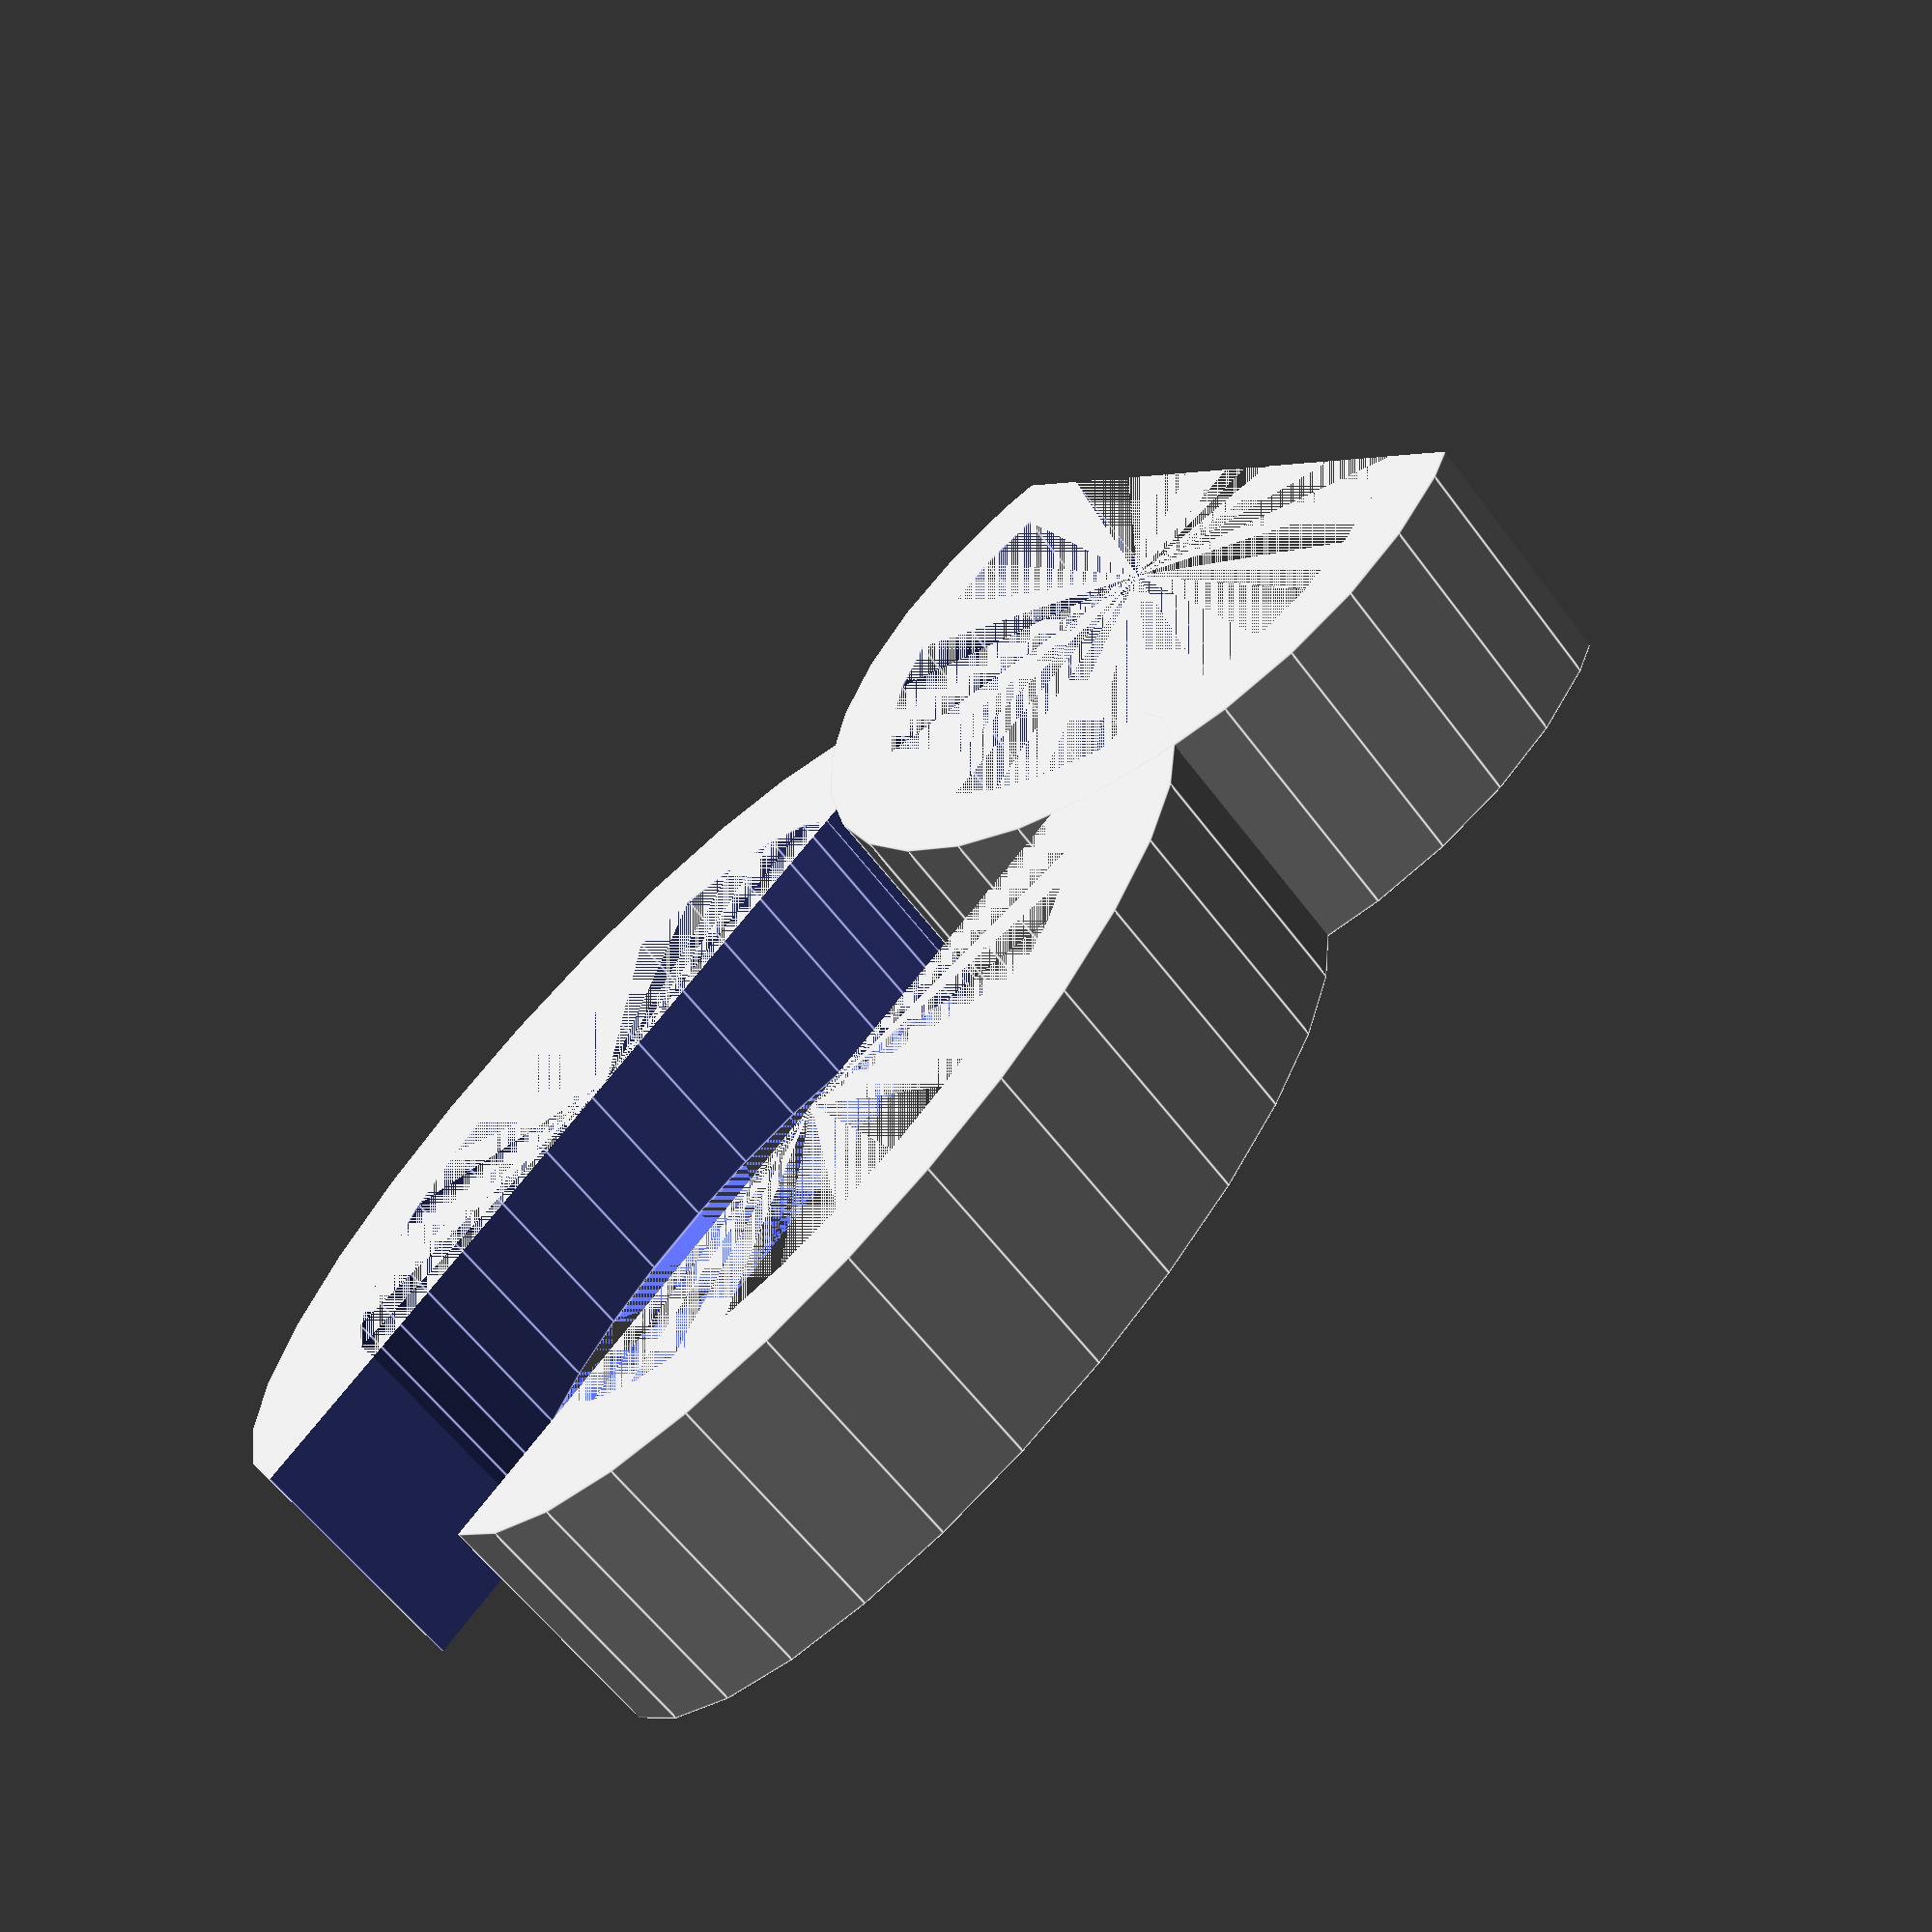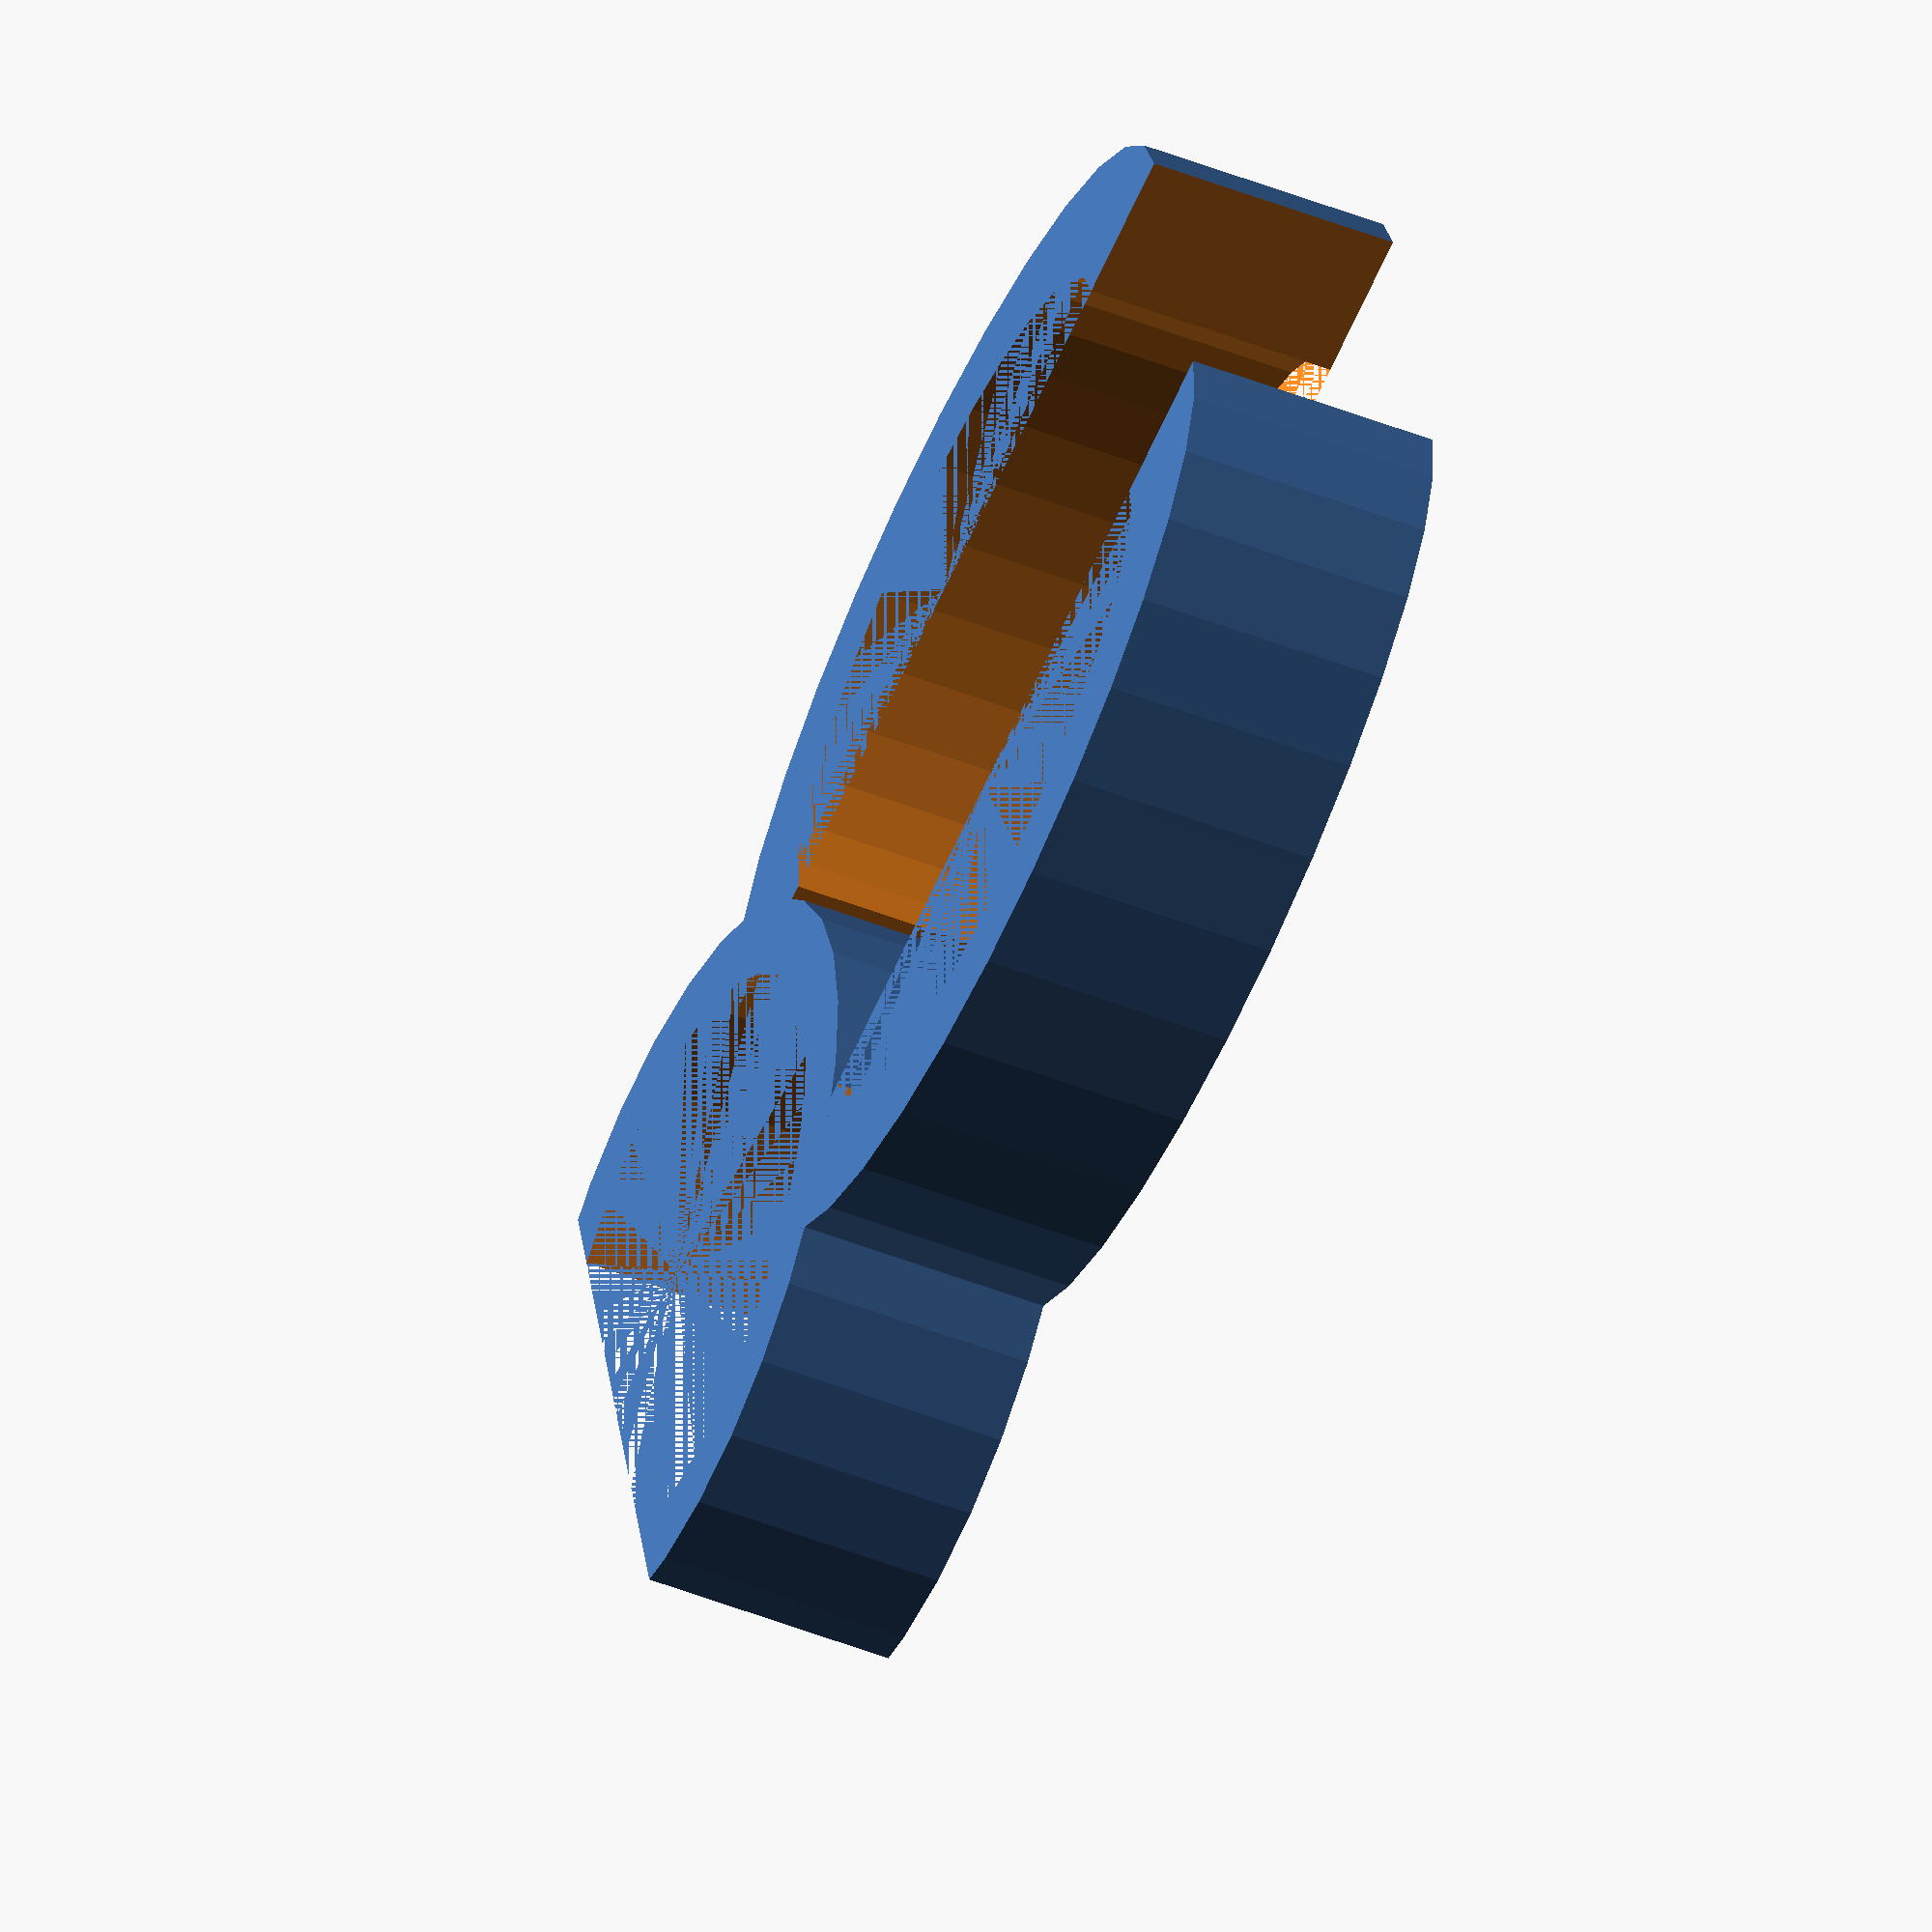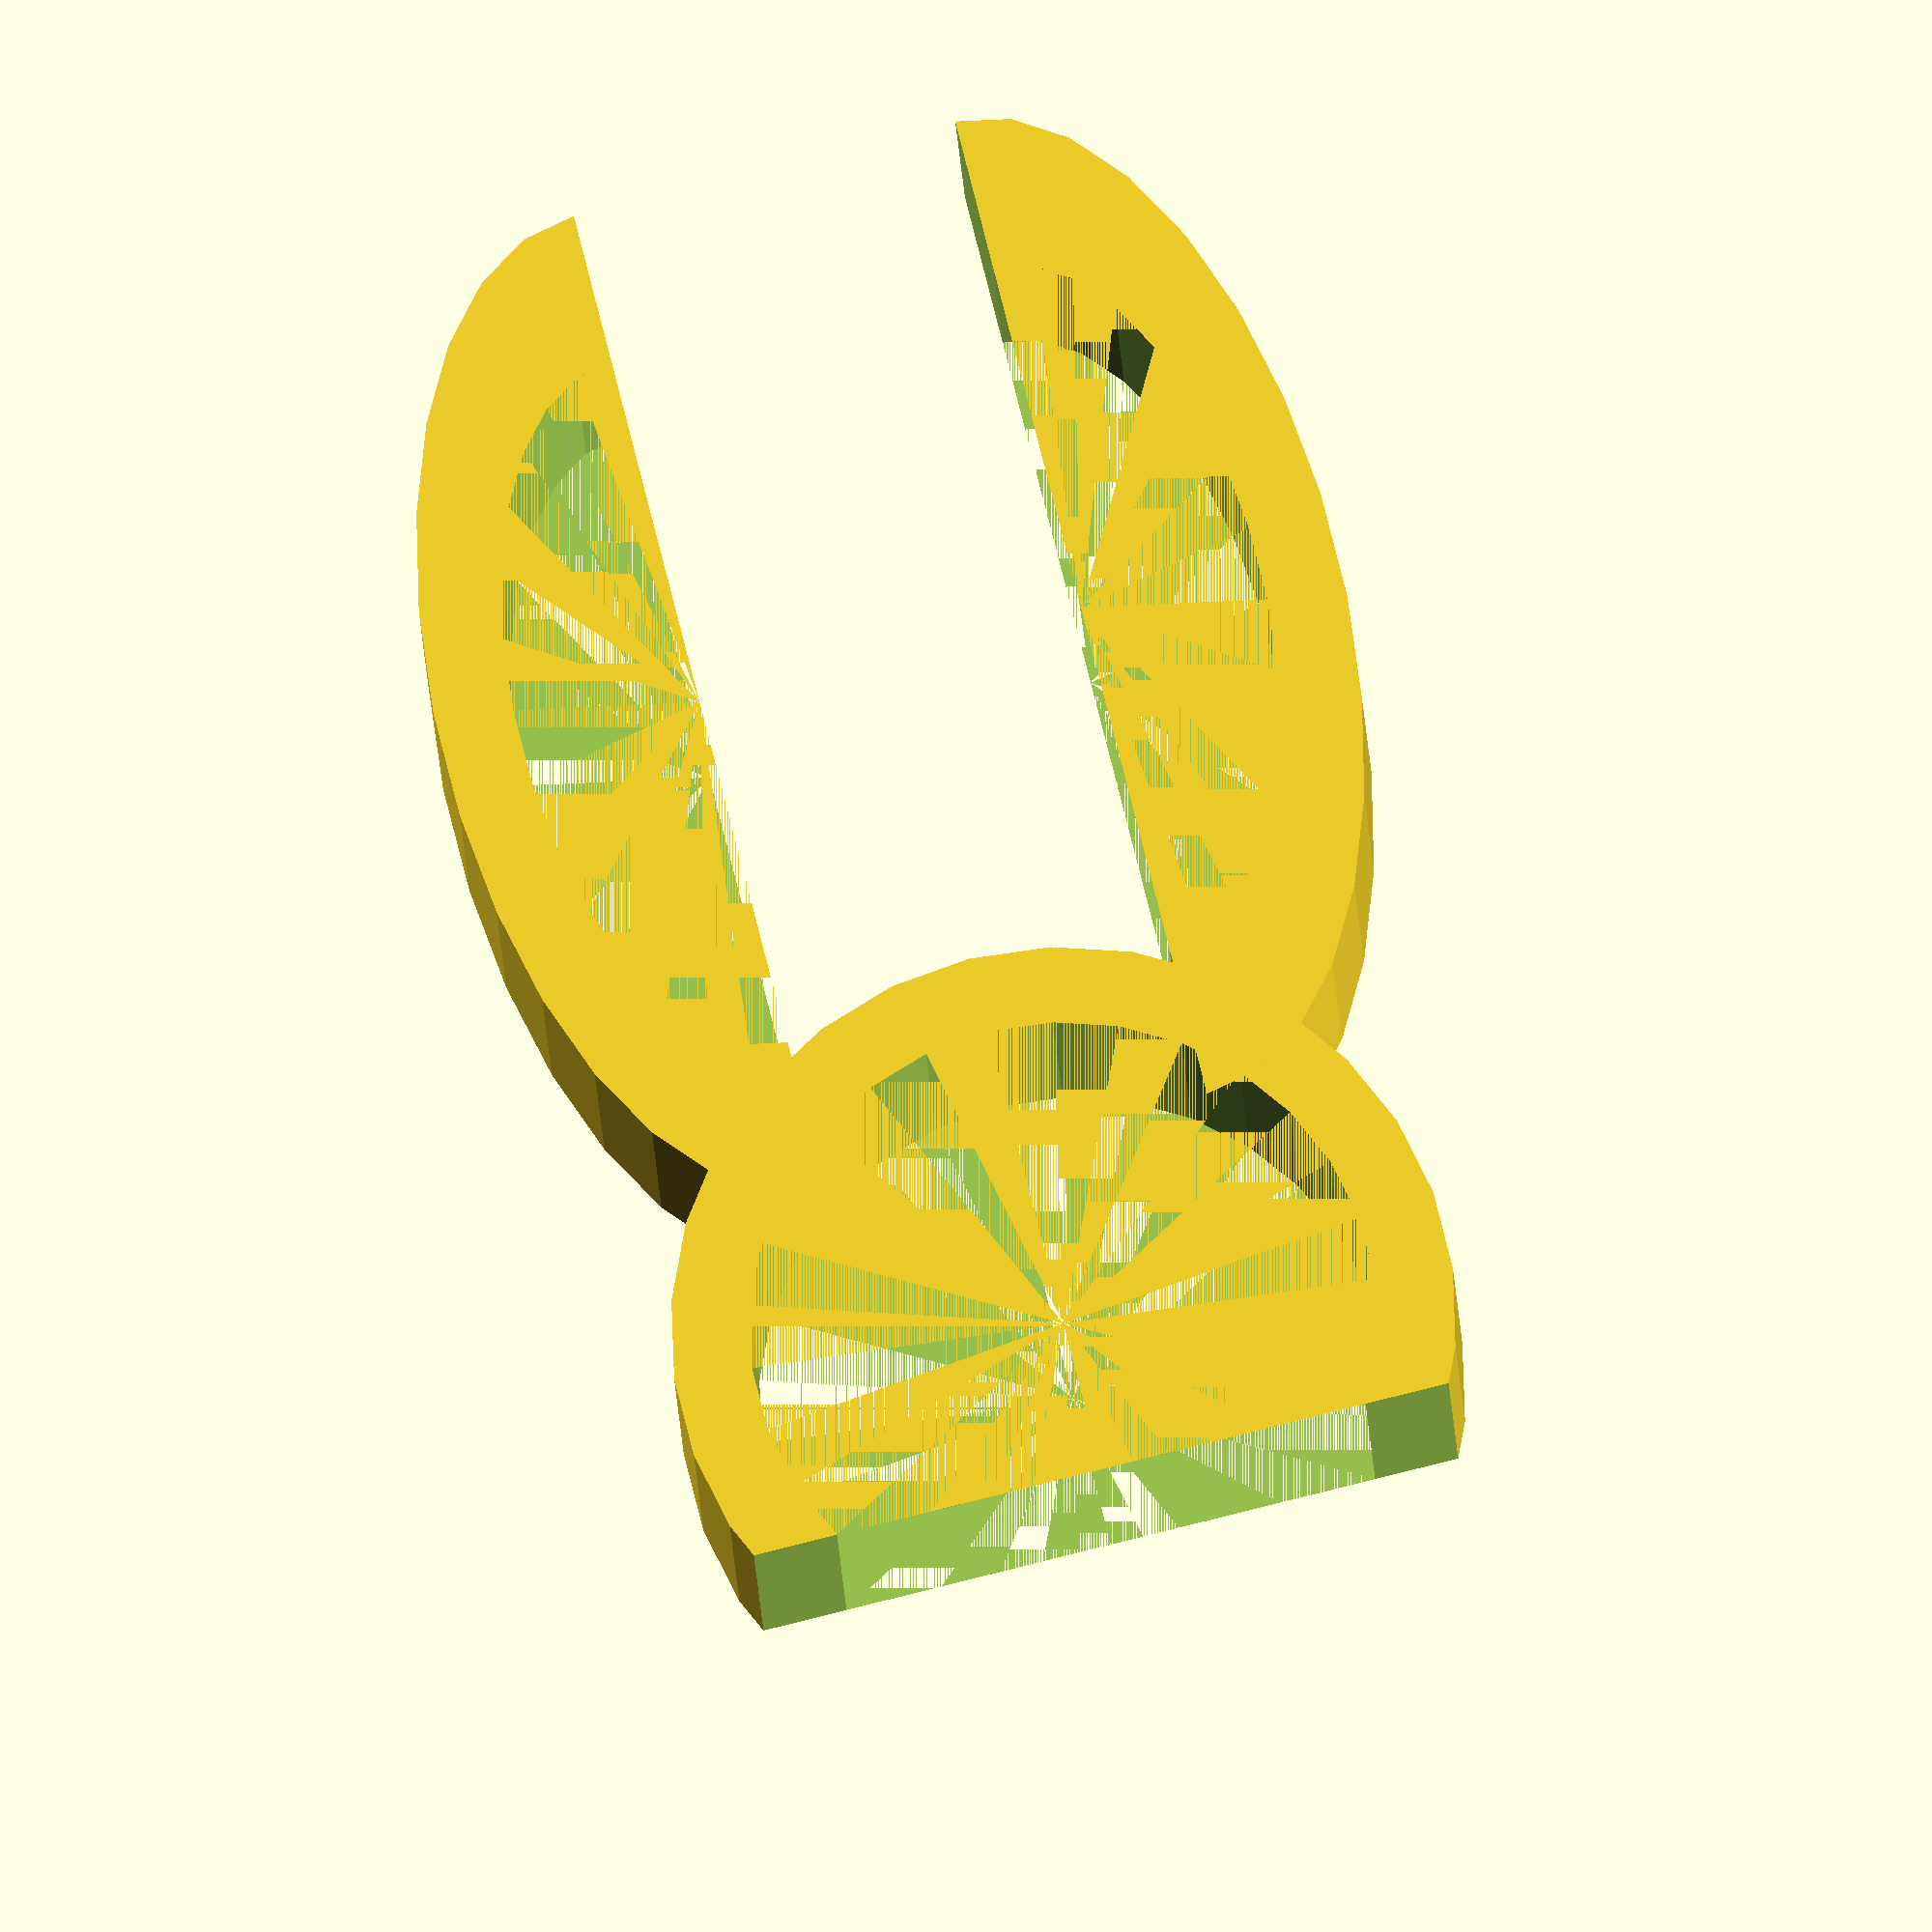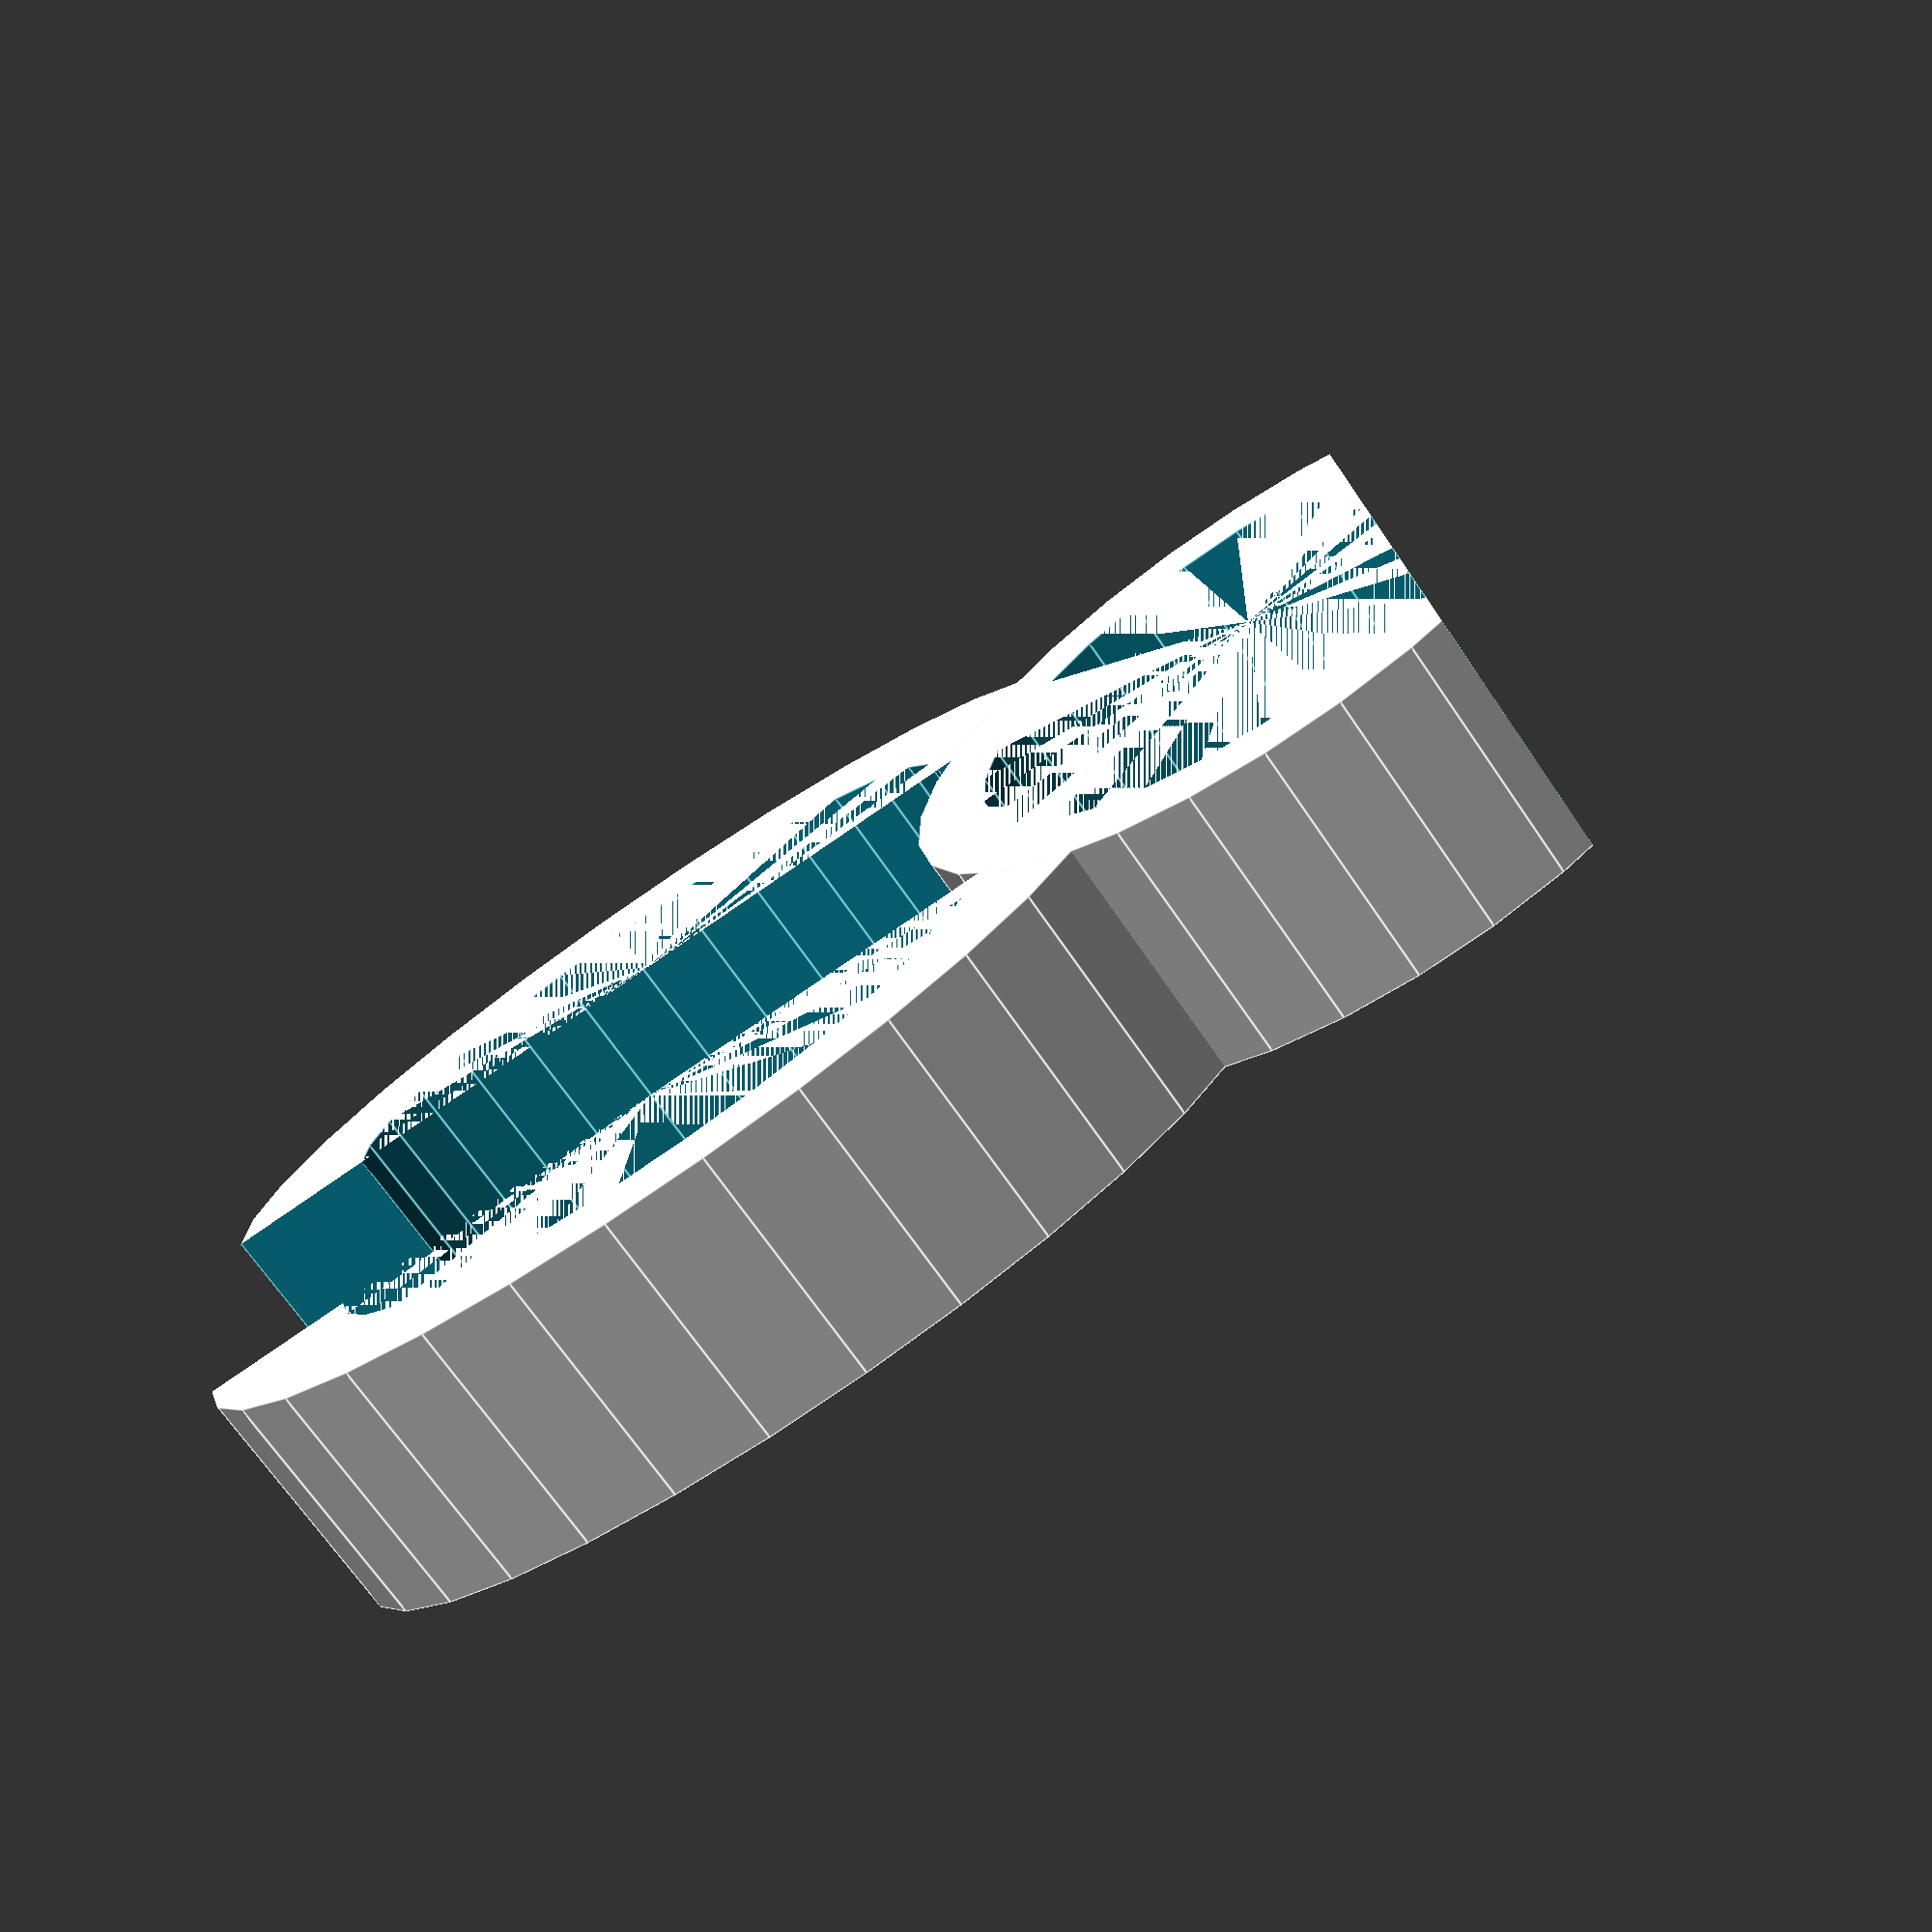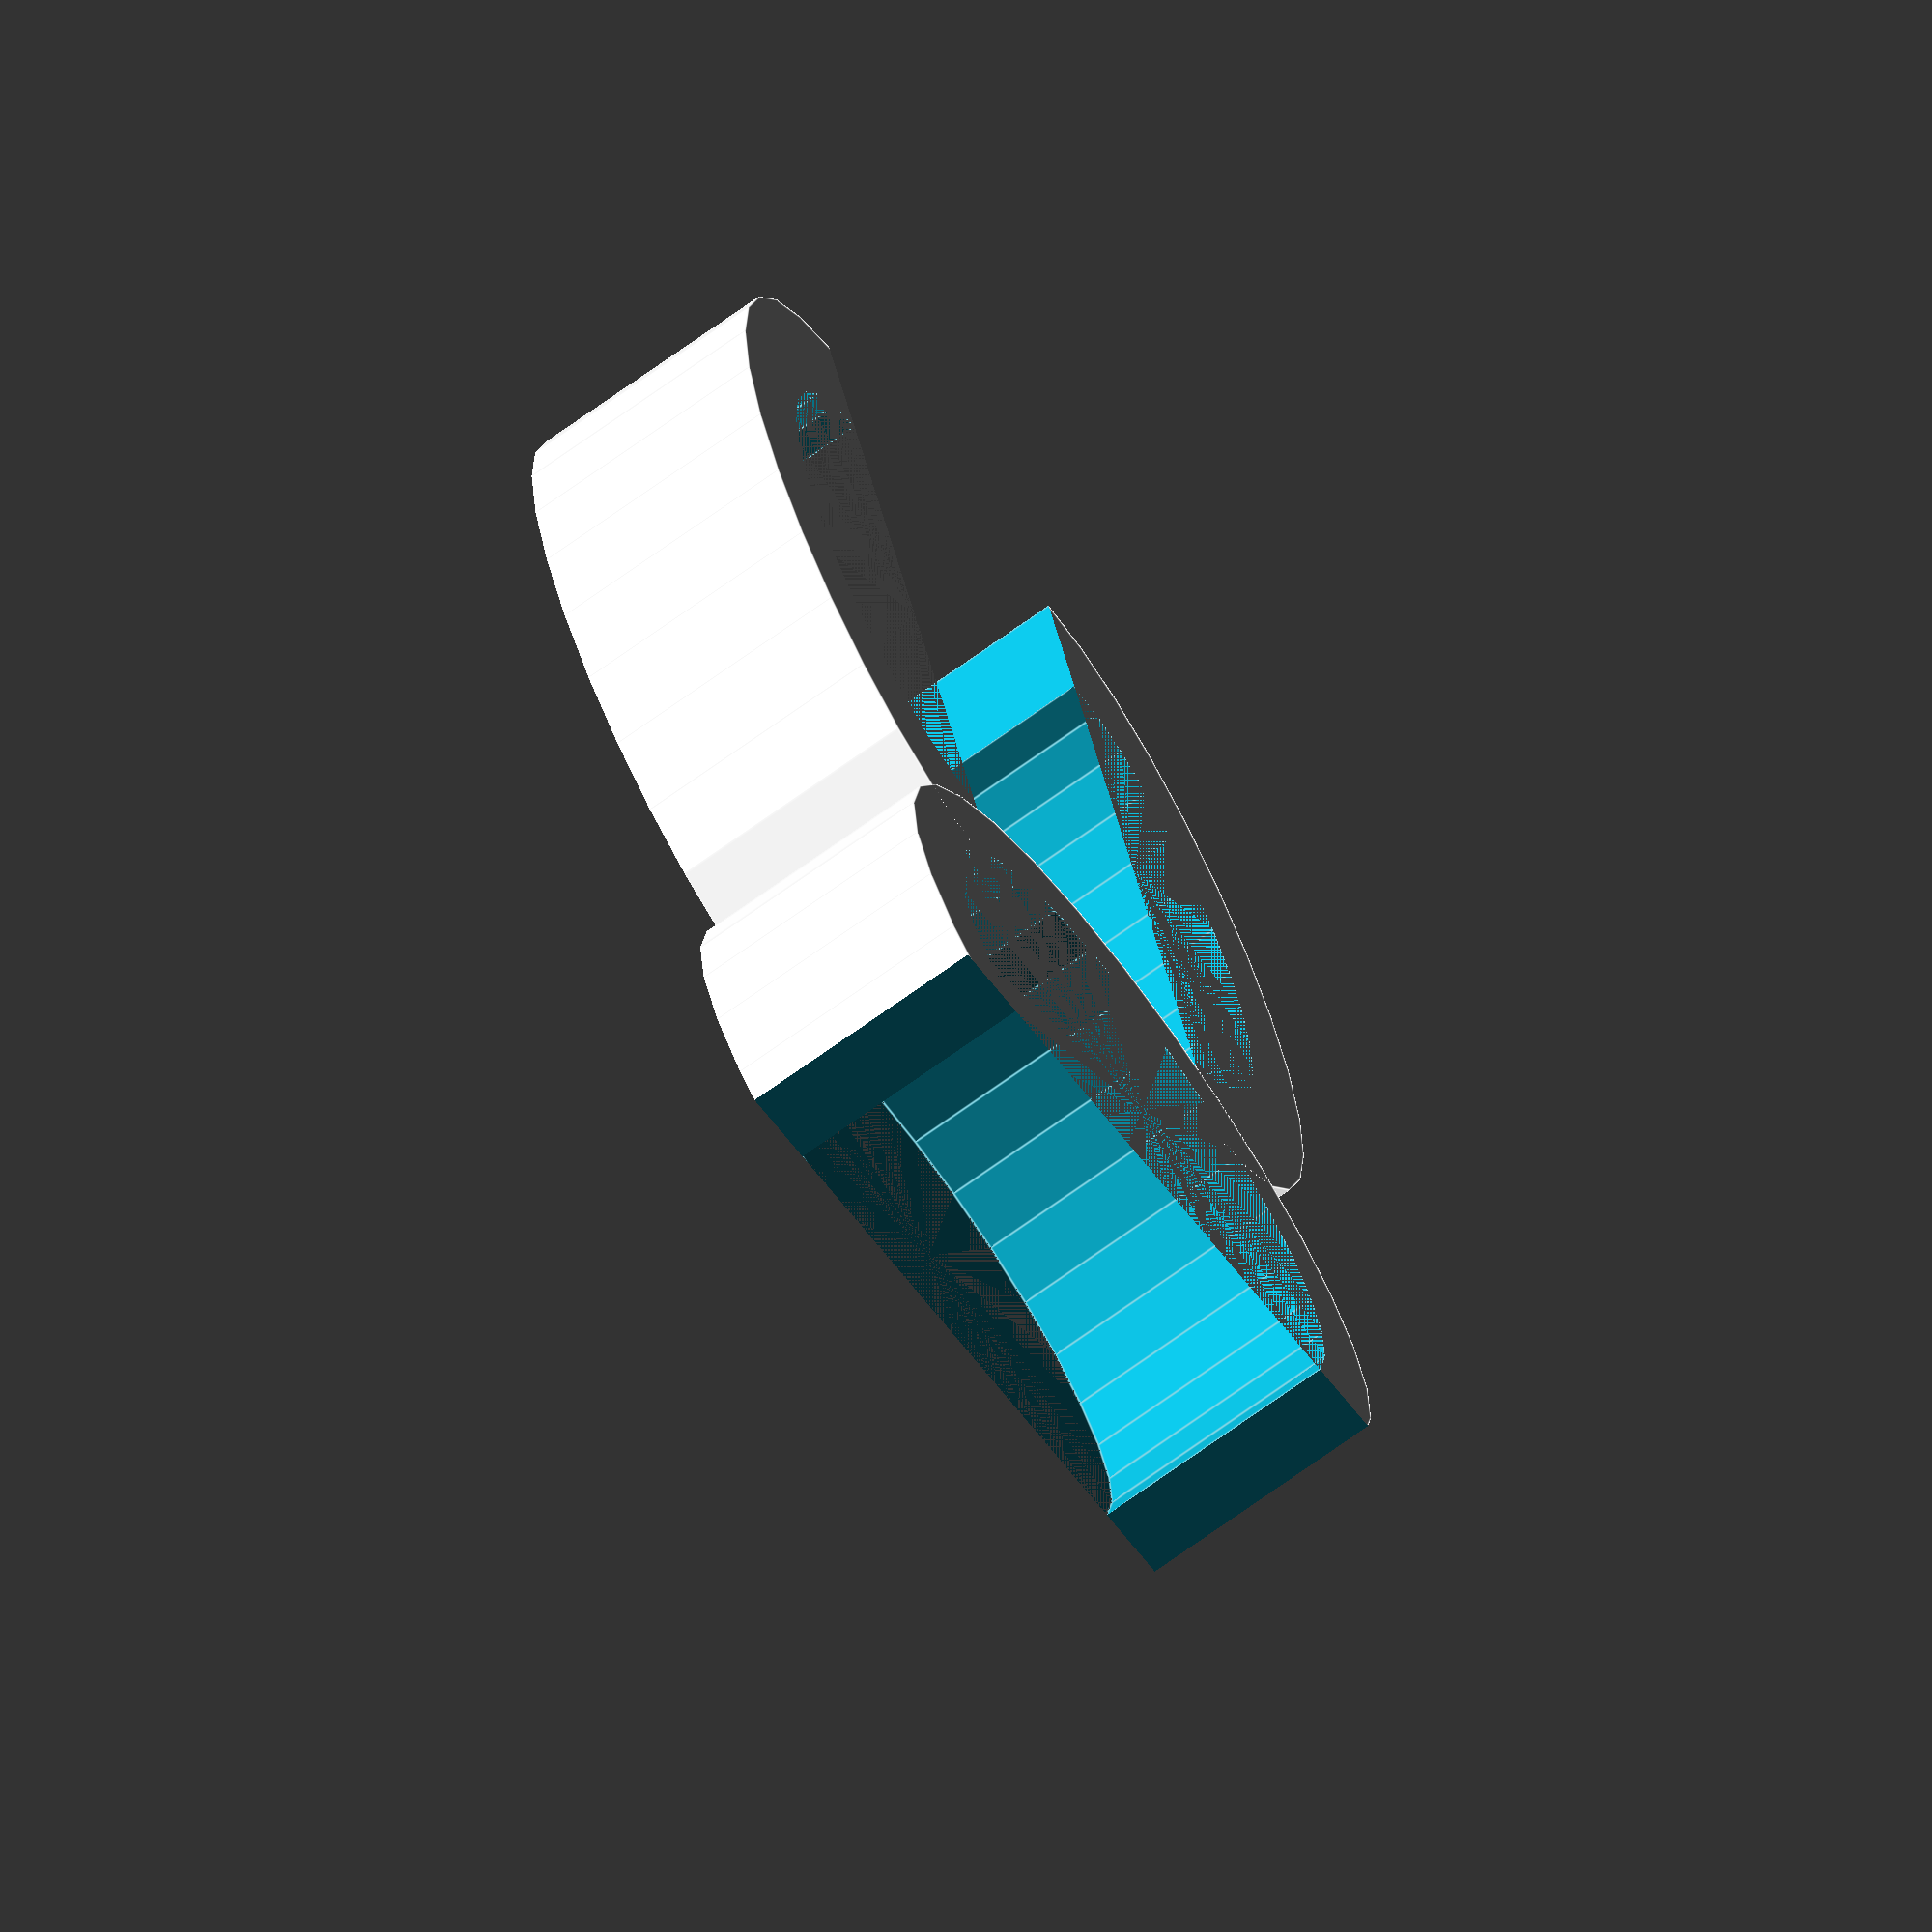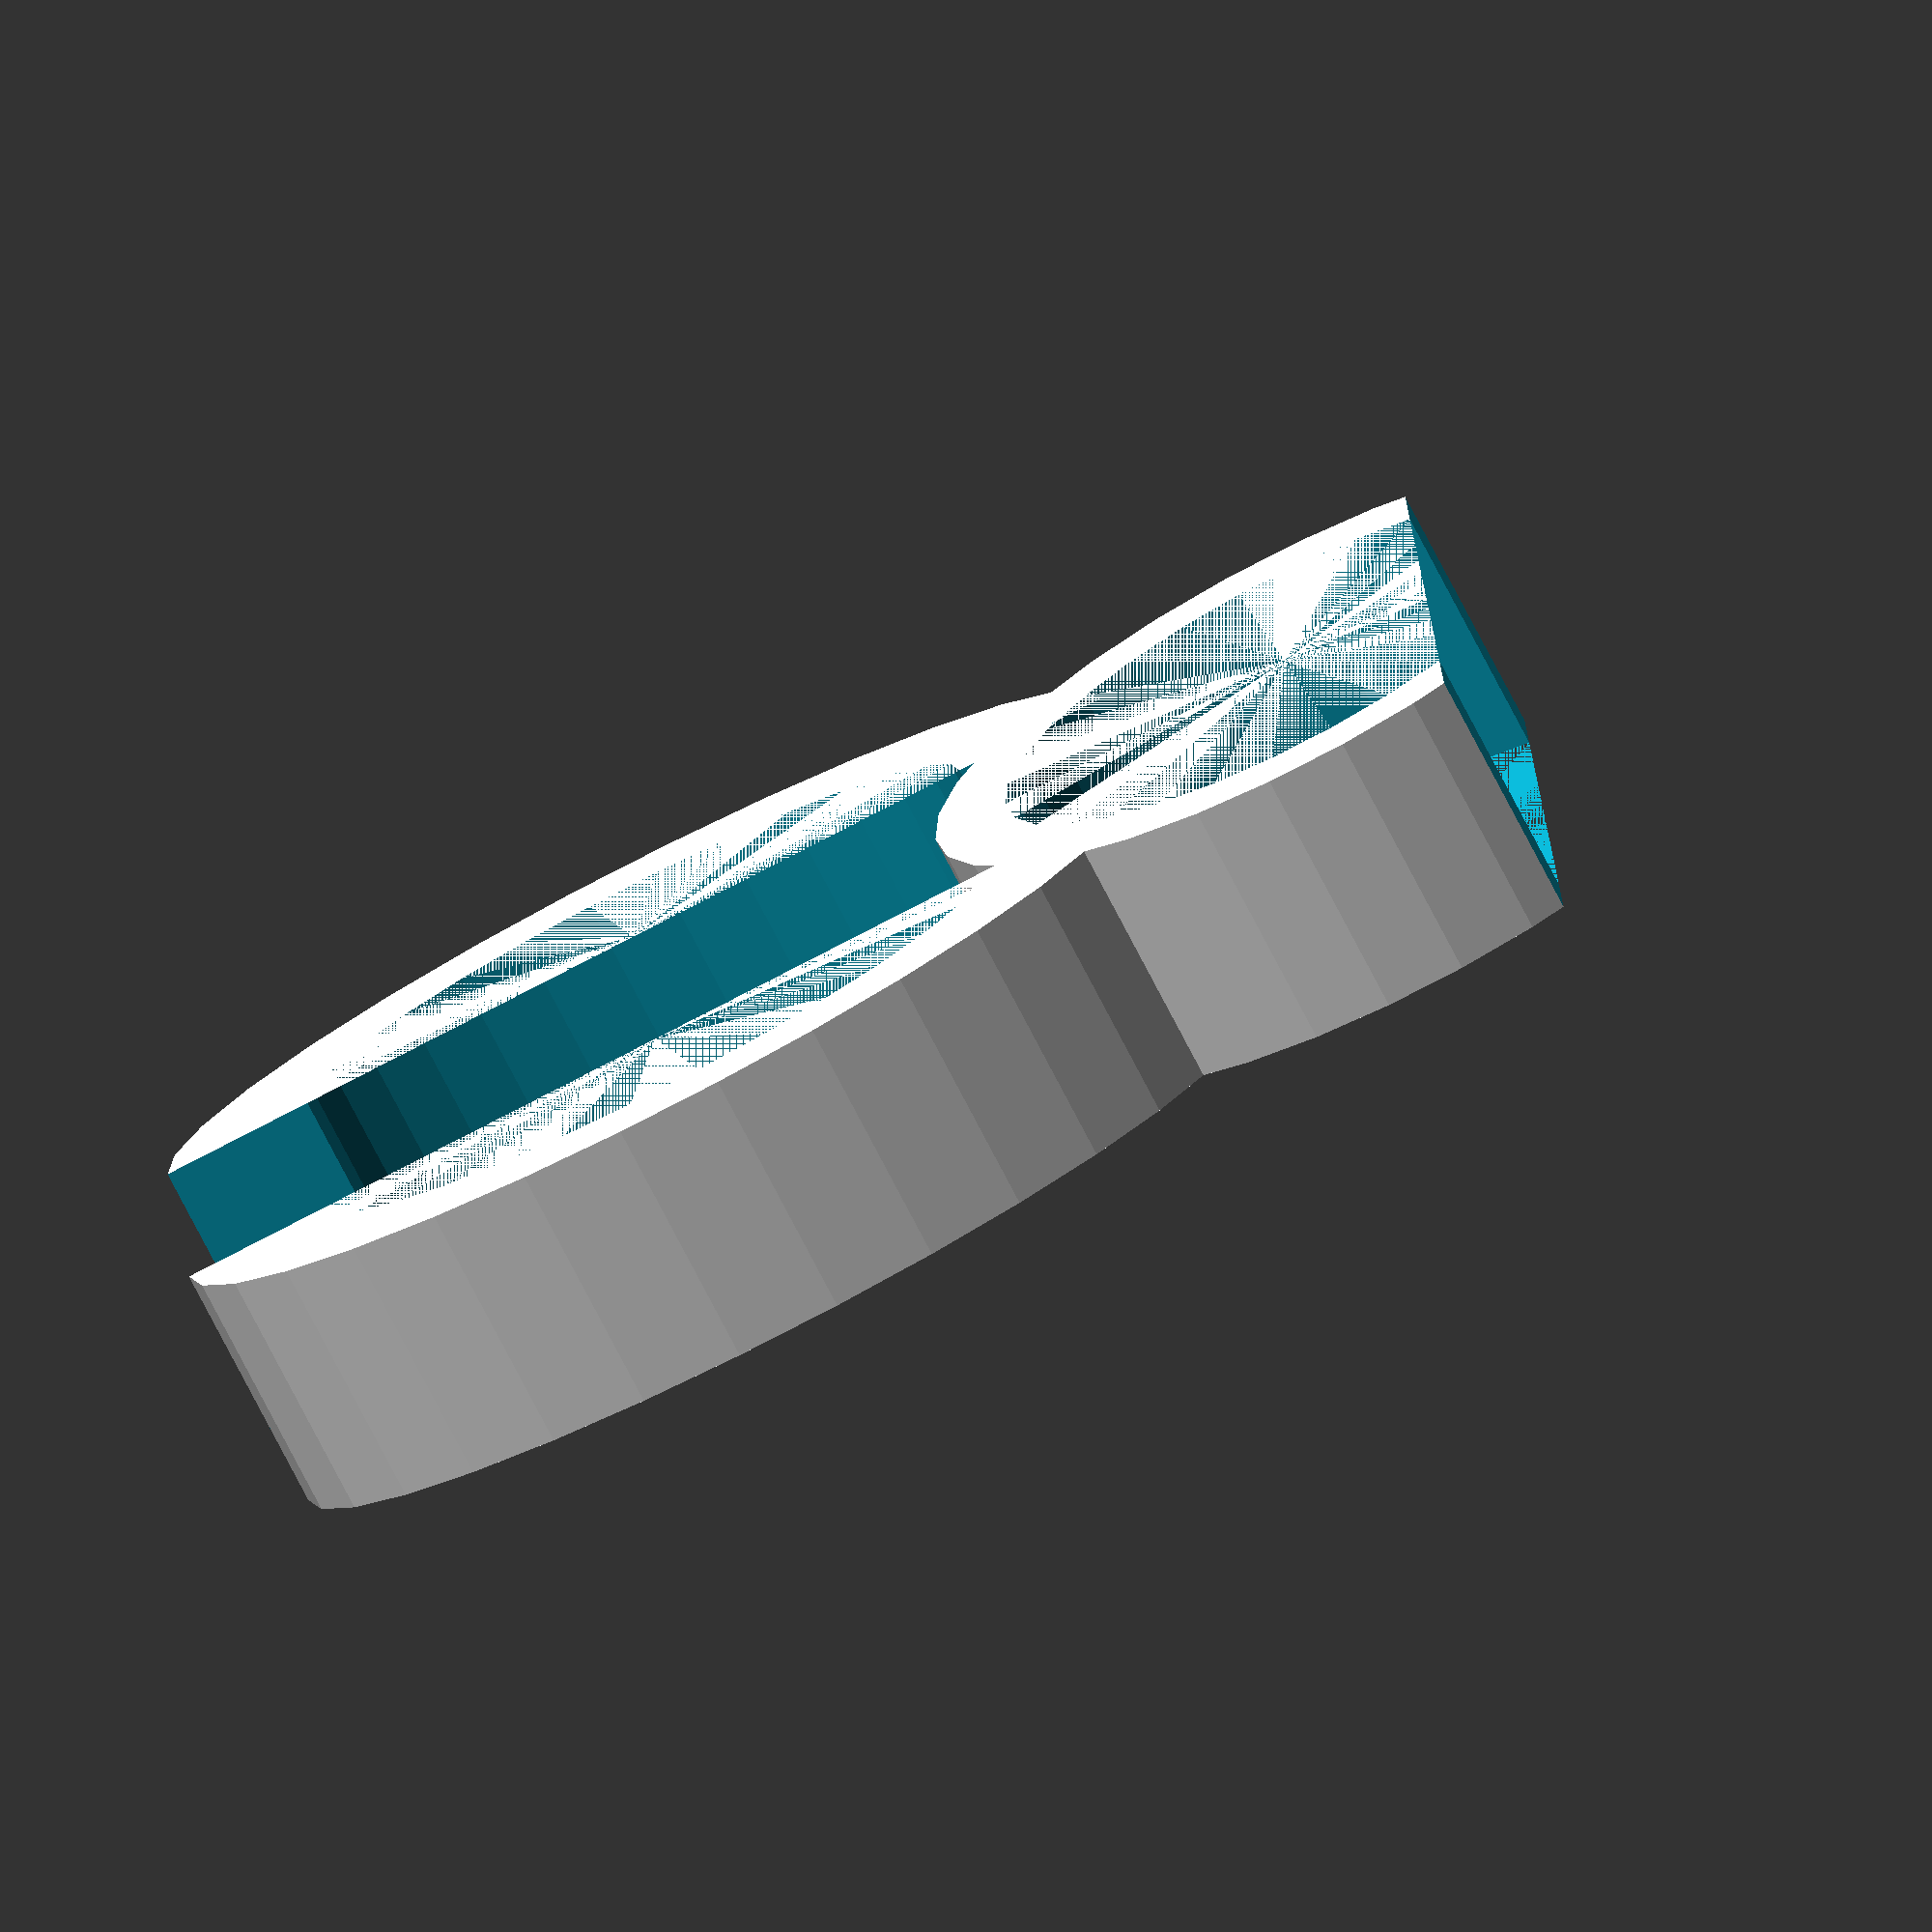
<openscad>
BendRaduis=20;
height=10;
thickness=3;
Gap=15;

module TopJaw(){
	scale([1,.5,1])difference(){
		cylinder(r=BendRaduis,h=height);
		cylinder(r=BendRaduis-thickness*2,h=height);
		translate([-BendRaduis,0,-height])cube([BendRaduis*3,BendRaduis*3,height*3]);
	}
}
module BottomJaw(){
	difference(){
		scale([1,.5,1])cylinder(r=BendRaduis,h=height);
		scale([1,.5,1])cylinder(r=BendRaduis-thickness*2,h=height);
		translate([-BendRaduis,-BendRaduis*3,-height])cube([BendRaduis*3,BendRaduis*3,height*3]);
	}
}
module clip(){
	difference(){
		union(){
			translate([0,Gap/2,0])BottomJaw();
			translate([0,-Gap/2,0])TopJaw();
			translate([BendRaduis+Gap/2,0,0])cylinder(r=.75*BendRaduis,h=height);
		}
			
		translate([BendRaduis+Gap/2,0,0])cylinder(r=.75*BendRaduis-thickness,h=height);
		translate([1.3*BendRaduis+Gap/2,-BendRaduis*2,-height])cube([BendRaduis*4,BendRaduis*4,height*3]);

	}
}
clip();

</openscad>
<views>
elev=238.8 azim=42.8 roll=323.8 proj=p view=edges
elev=226.9 azim=194.0 roll=294.3 proj=o view=solid
elev=16.7 azim=103.9 roll=182.1 proj=o view=wireframe
elev=249.1 azim=4.9 roll=325.7 proj=p view=edges
elev=72.3 azim=73.7 roll=305.6 proj=o view=edges
elev=253.3 azim=176.5 roll=152.9 proj=o view=wireframe
</views>
